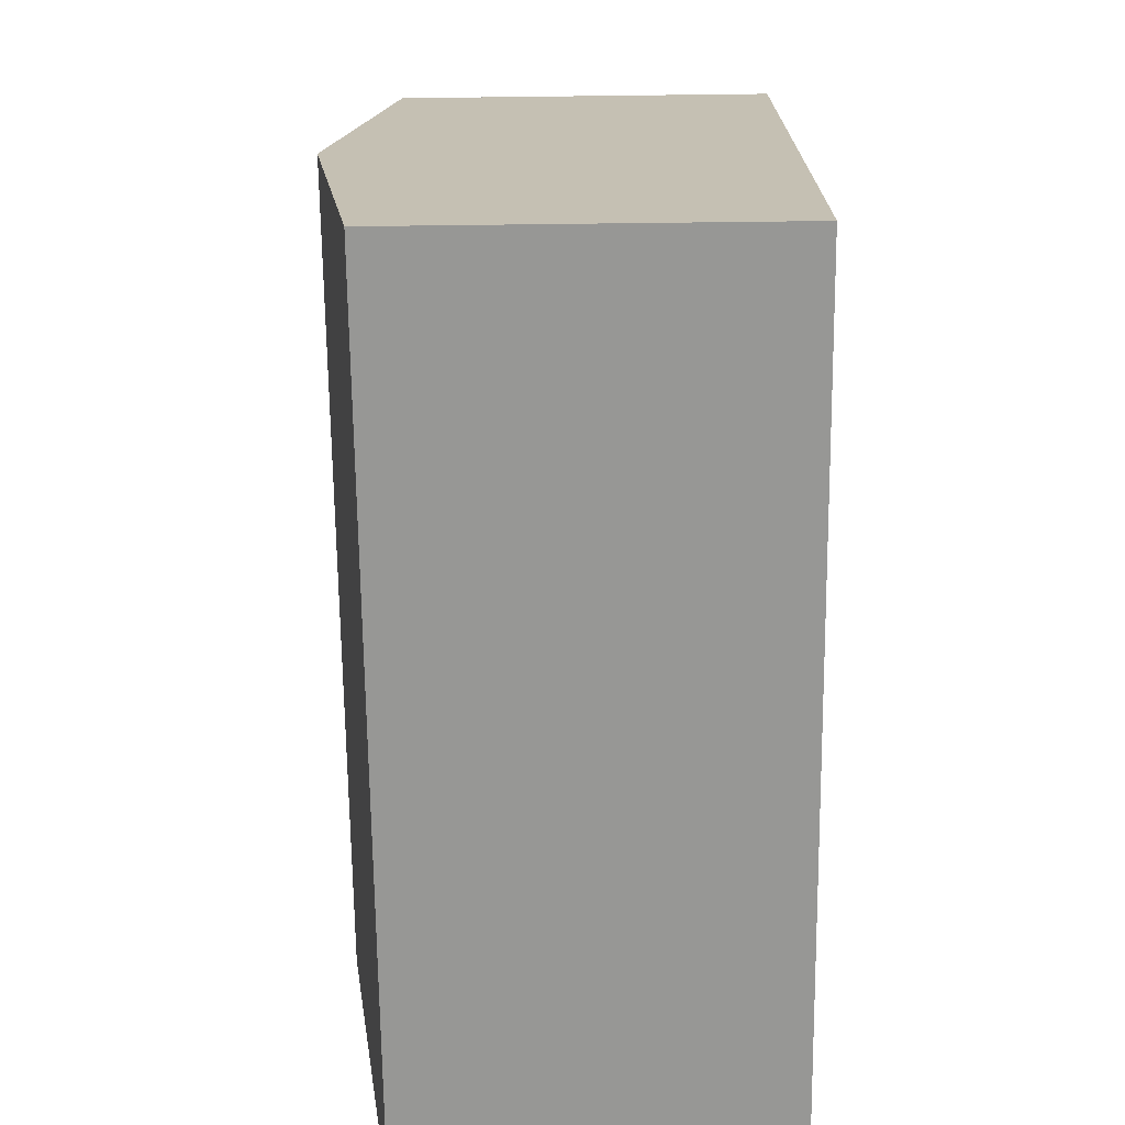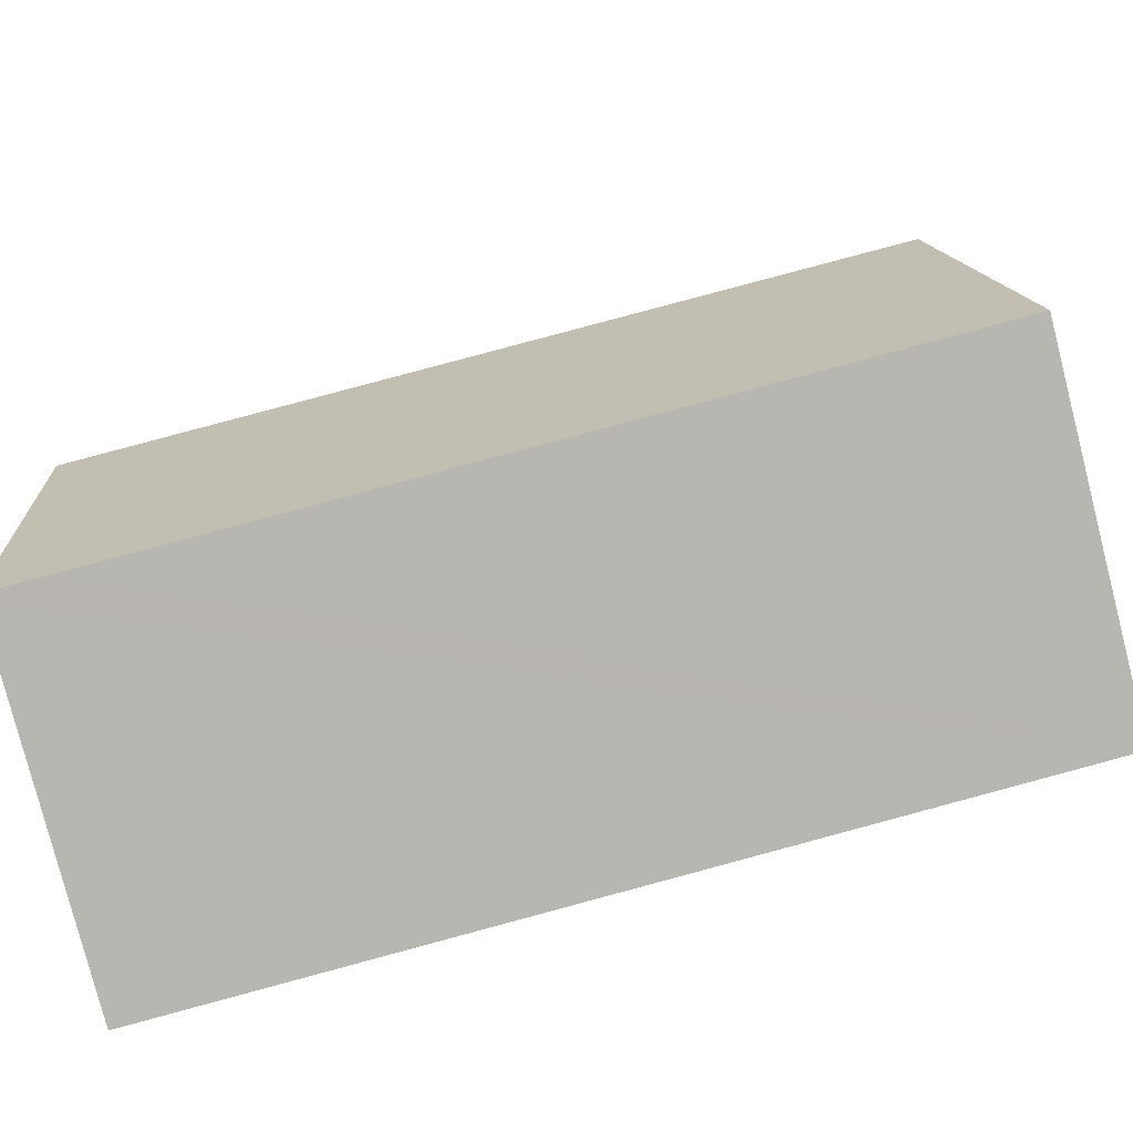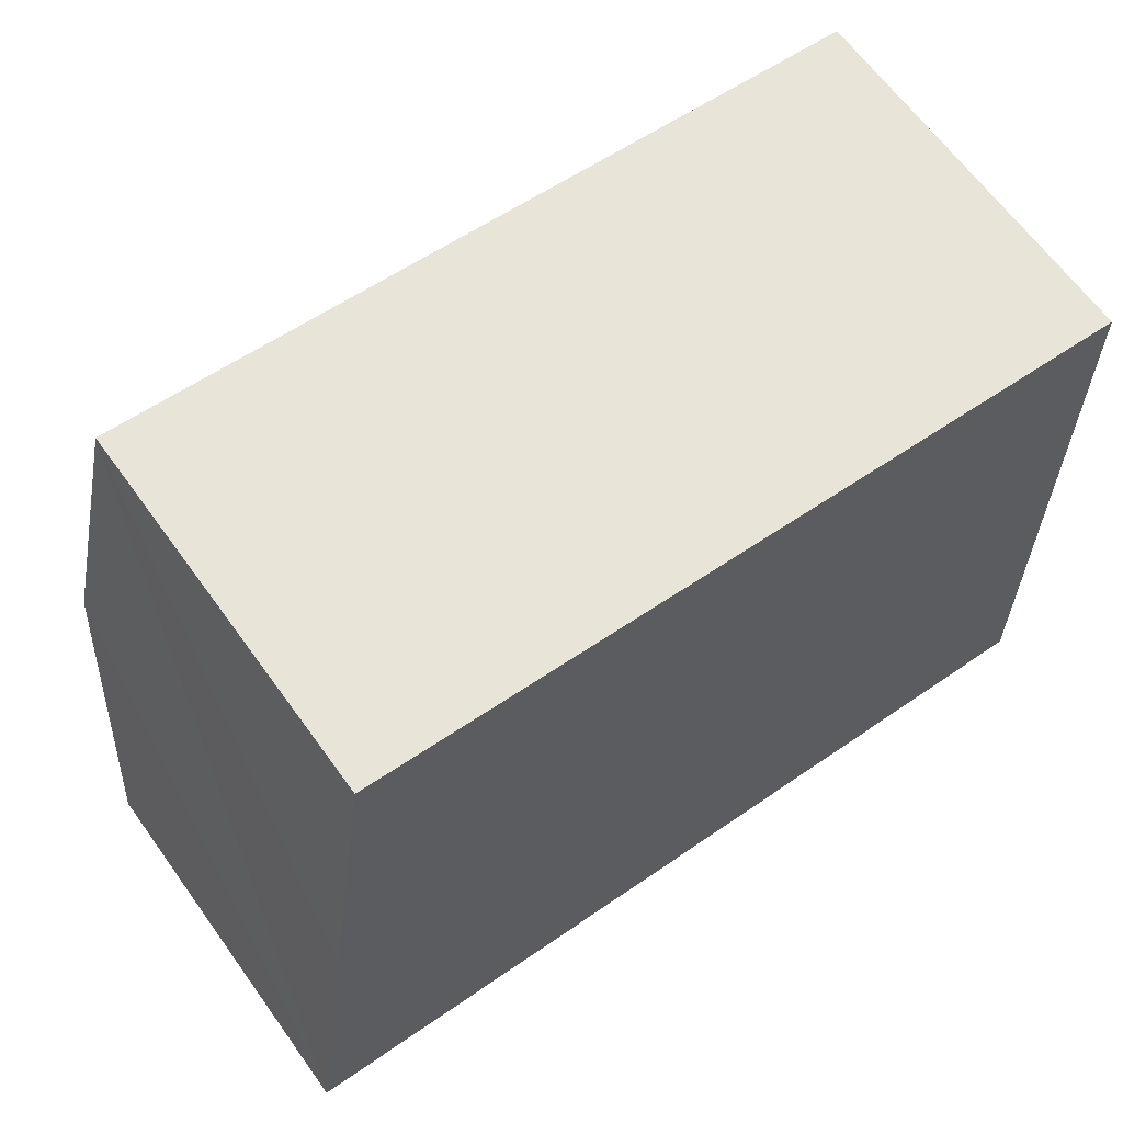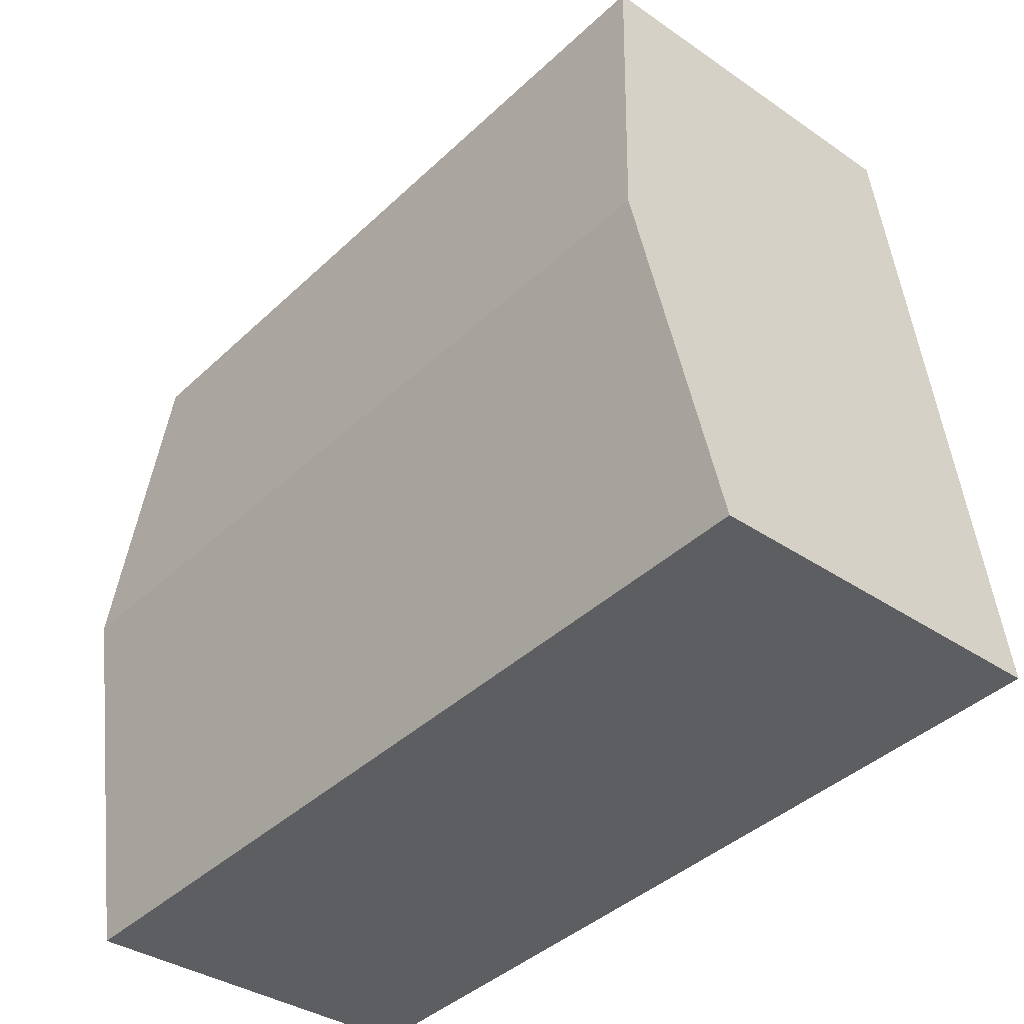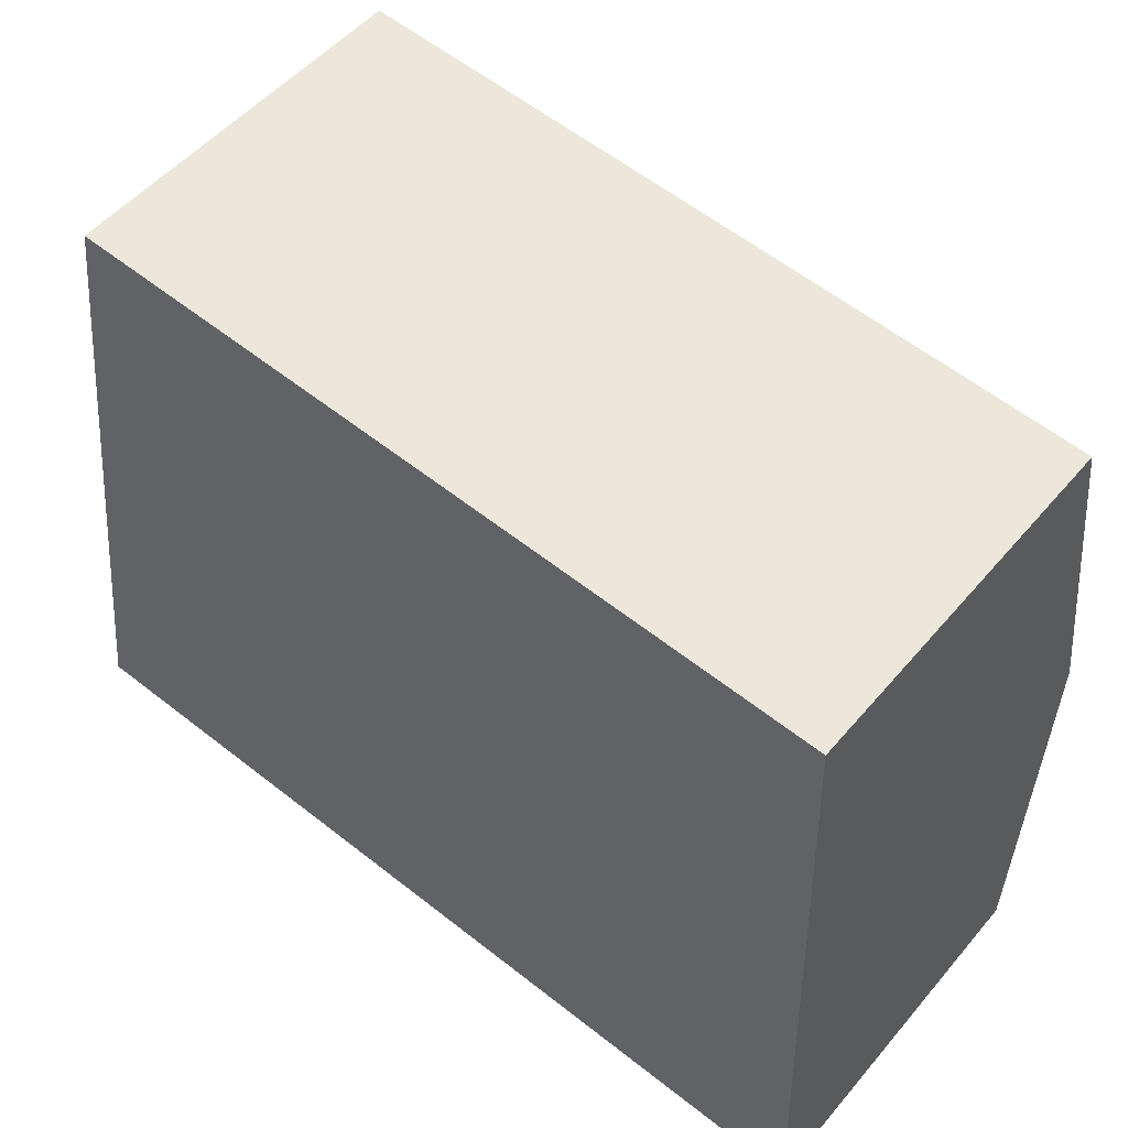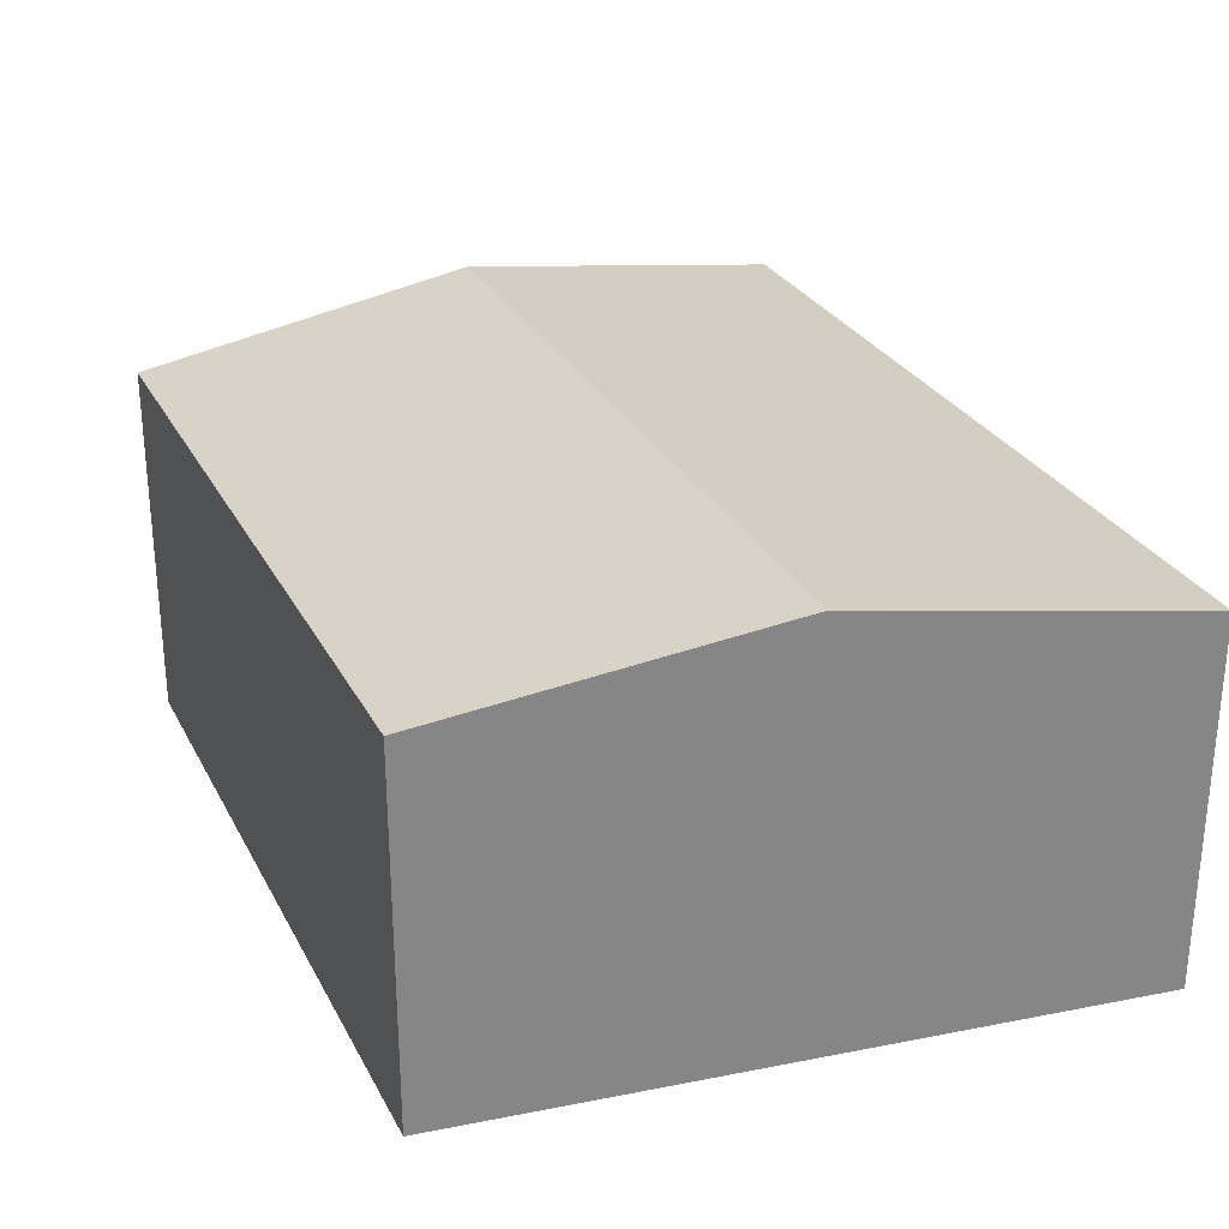
<metadata>
{"format":"obj","ext":"obj","renderer":"f3d","projection":"perspective","resolution":1024,"background":"white","views":[{"elev":-64.0,"azim":-89.3,"up":"+Z"},{"elev":-79.9,"azim":-165.6,"up":"+Z"},{"elev":64.5,"azim":-35.8,"up":"+Z"},{"elev":-35.9,"azim":-132.0,"up":"+Z"},{"elev":51.8,"azim":38.9,"up":"+Z"},{"elev":27.7,"azim":71.8,"up":"+Y"}]}
</metadata>
<code>
v  8.346 3.625 6.154
v  0.461 4.134 3.366
v  0.927 3.613 6.767
v  8.437 4.134 2.79
v  8.029 3.618 -0.581
v  8.446 4.085 2.465
v  8.529 3.618 -0.617
v  0 3.618 2.215e-16
v  0 0 0
v  0.461 -2.061e-16 3.366
v  0.927 -4.144e-16 6.767
v  8.346 -3.768e-16 6.154
v  8.437 -1.708e-16 2.79
v  8.529 3.778e-17 -0.617
v  8.446 -1.509e-16 2.465
v  8.029 3.558e-17 -0.581
g defaultobject
f 1 2 3
f 2 1 4
f 5 6 7
f 6 5 4
f 4 5 2
f 2 5 8
f 9 2 8
f 2 9 3
f 3 9 10
f 3 10 11
f 3 12 1
f 12 3 11
f 12 4 1
f 4 12 6
f 6 12 7
f 7 12 13
f 7 13 14
f 14 13 15
f 5 9 8
f 9 5 7
f 9 7 16
f 16 7 14
f 10 12 11
f 12 10 9
f 12 9 16
f 12 16 13
f 13 16 15
f 15 16 14

</code>
